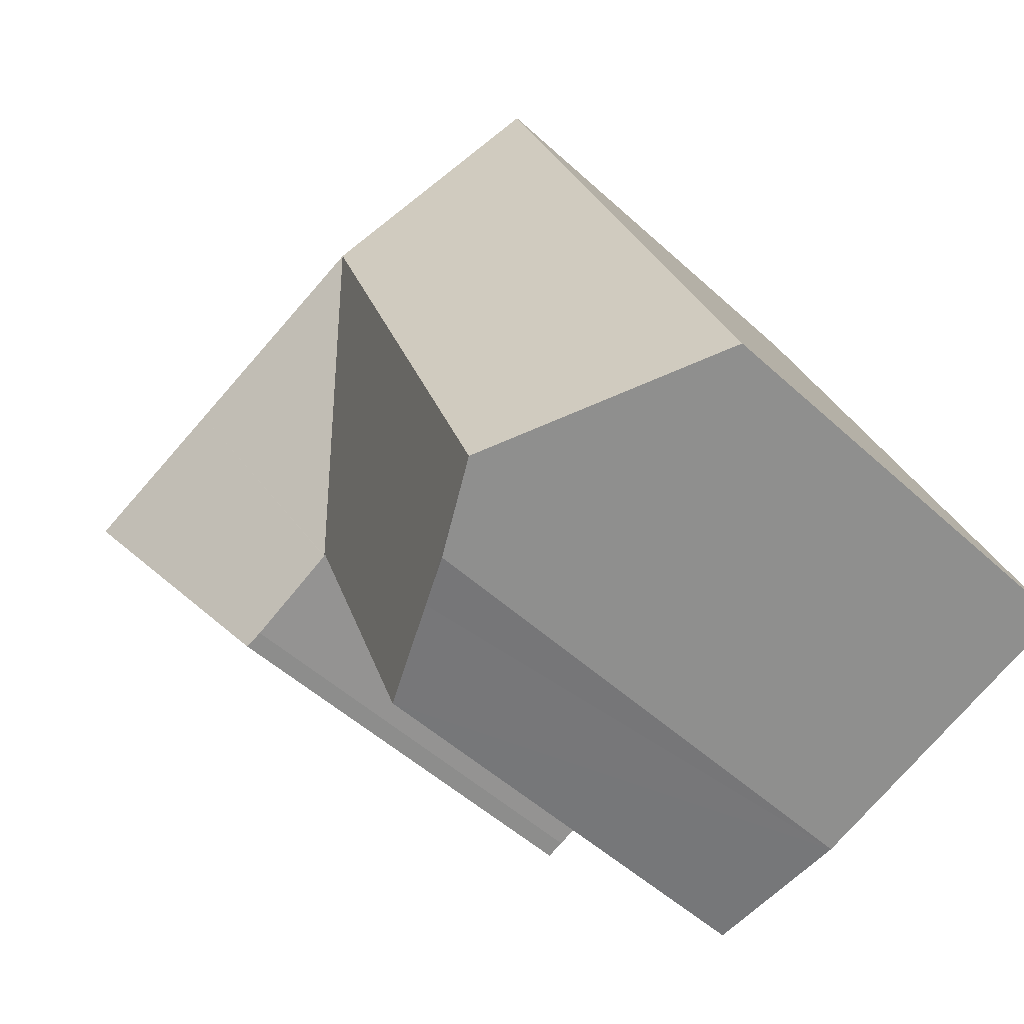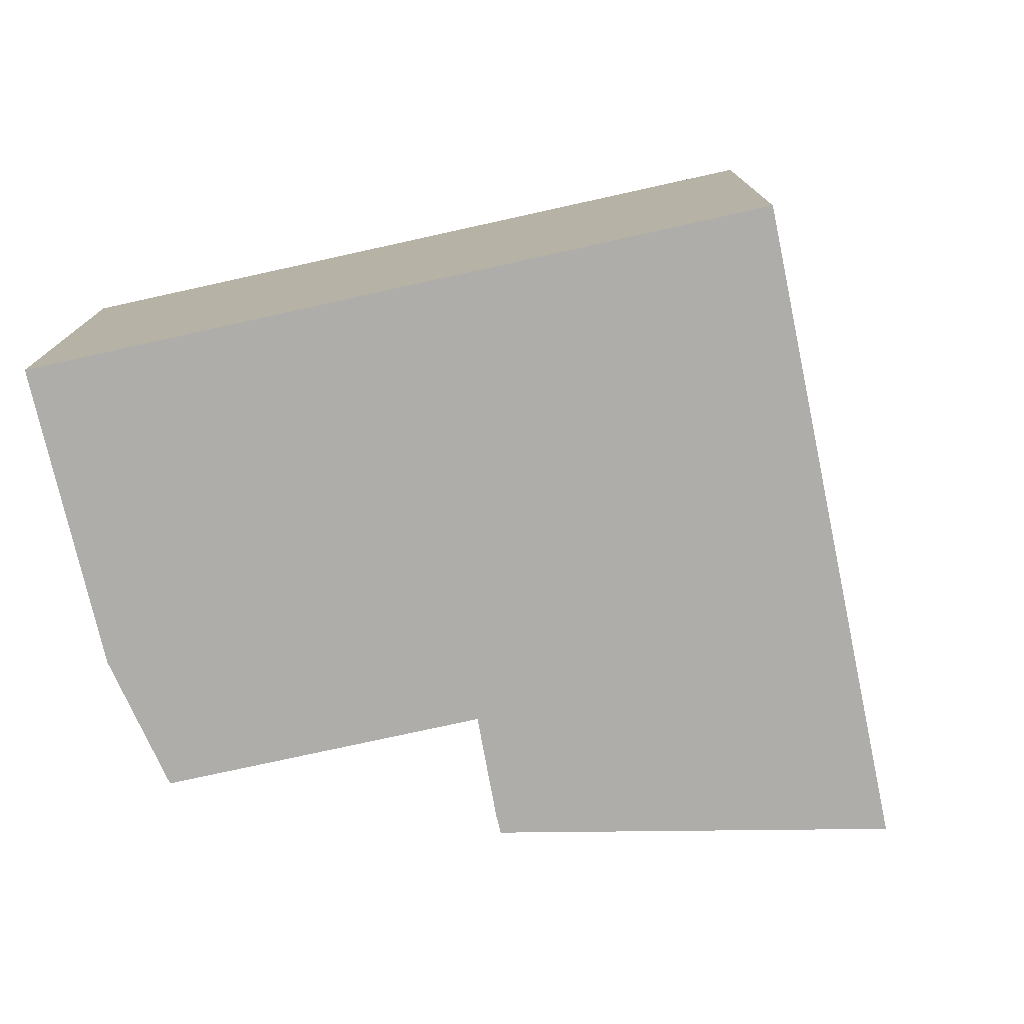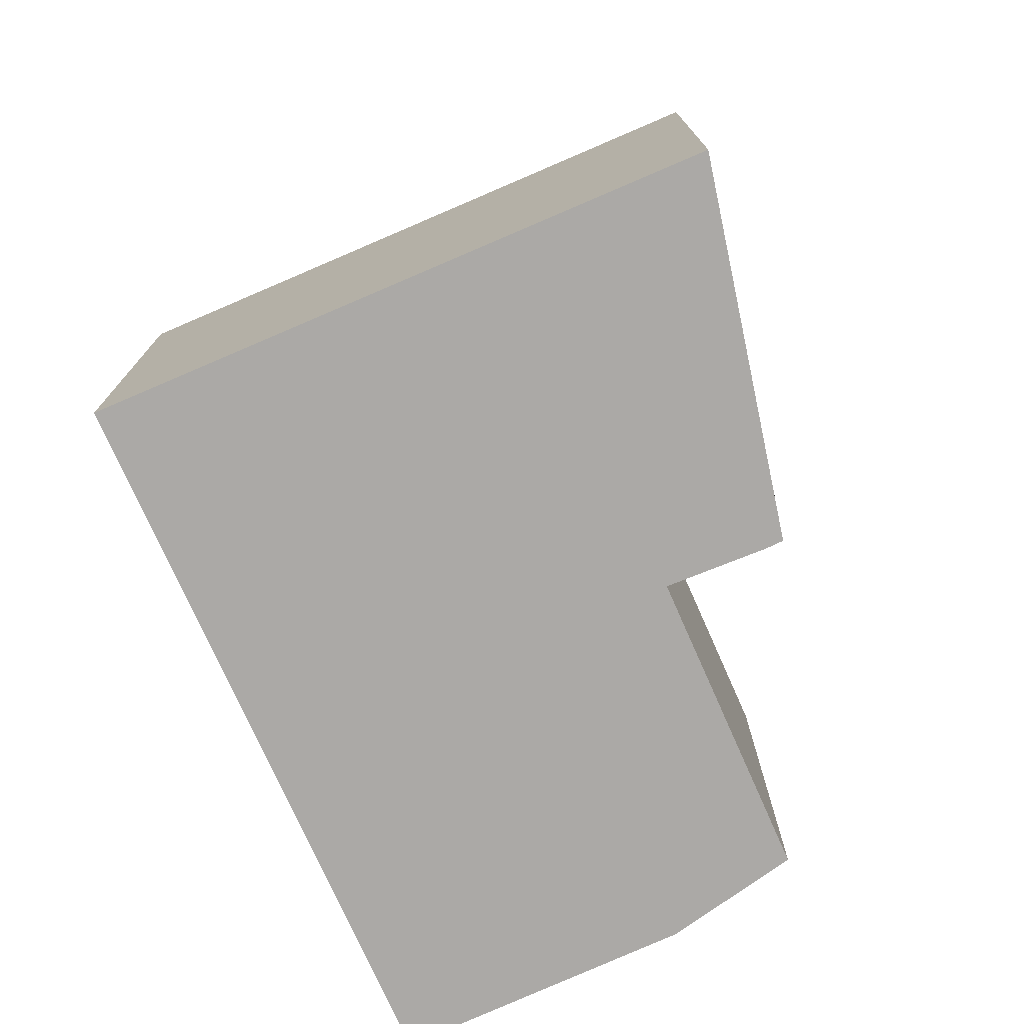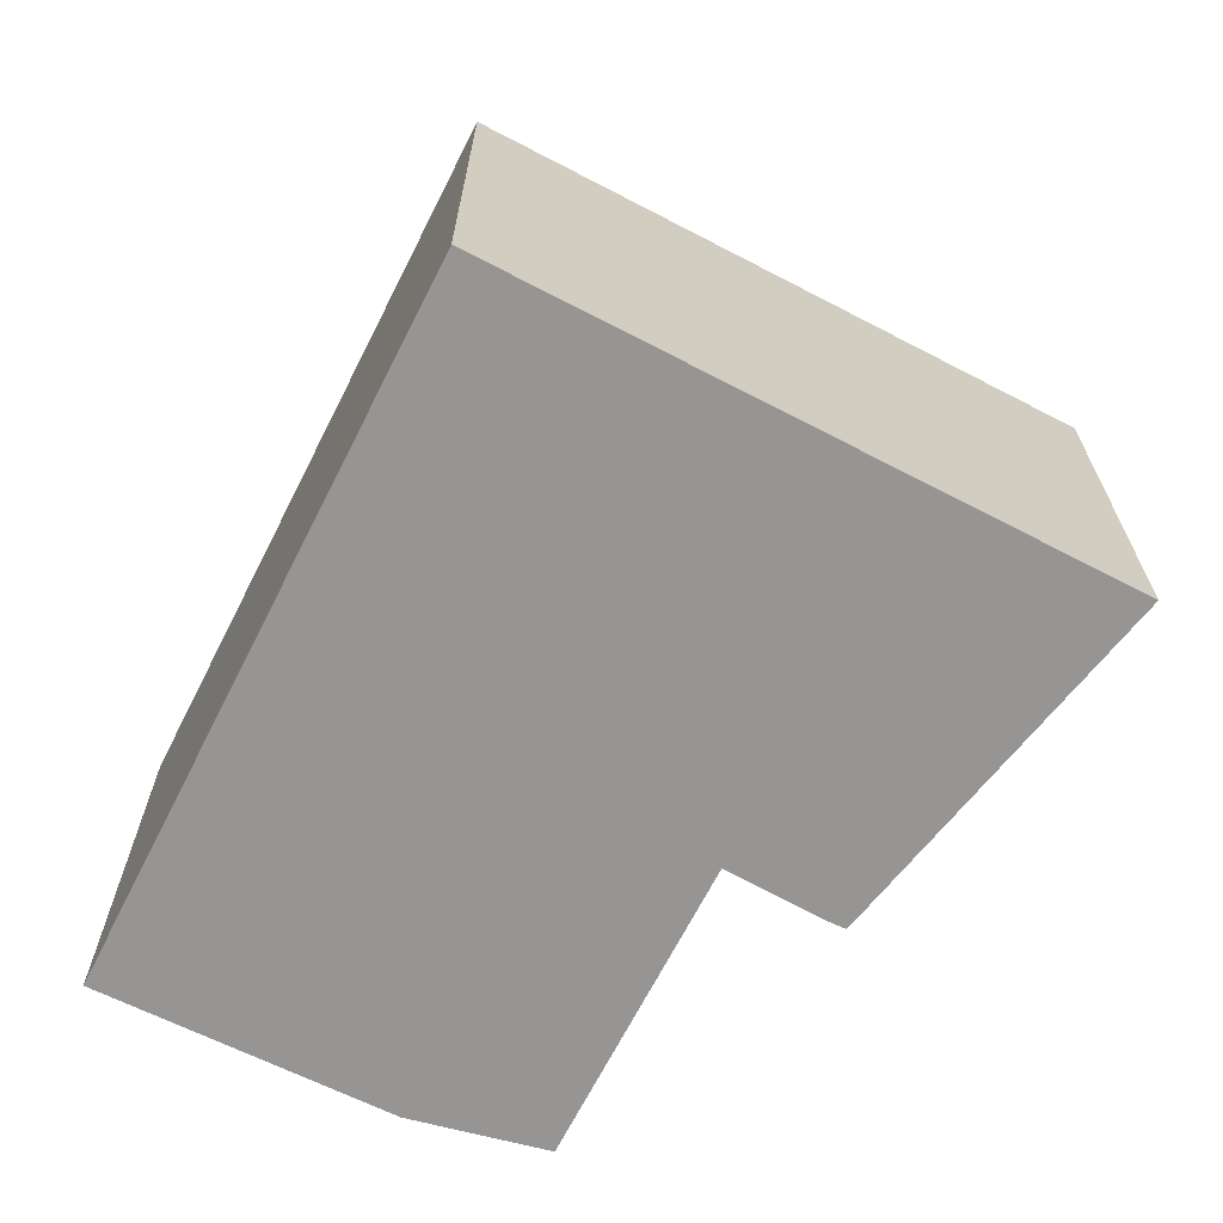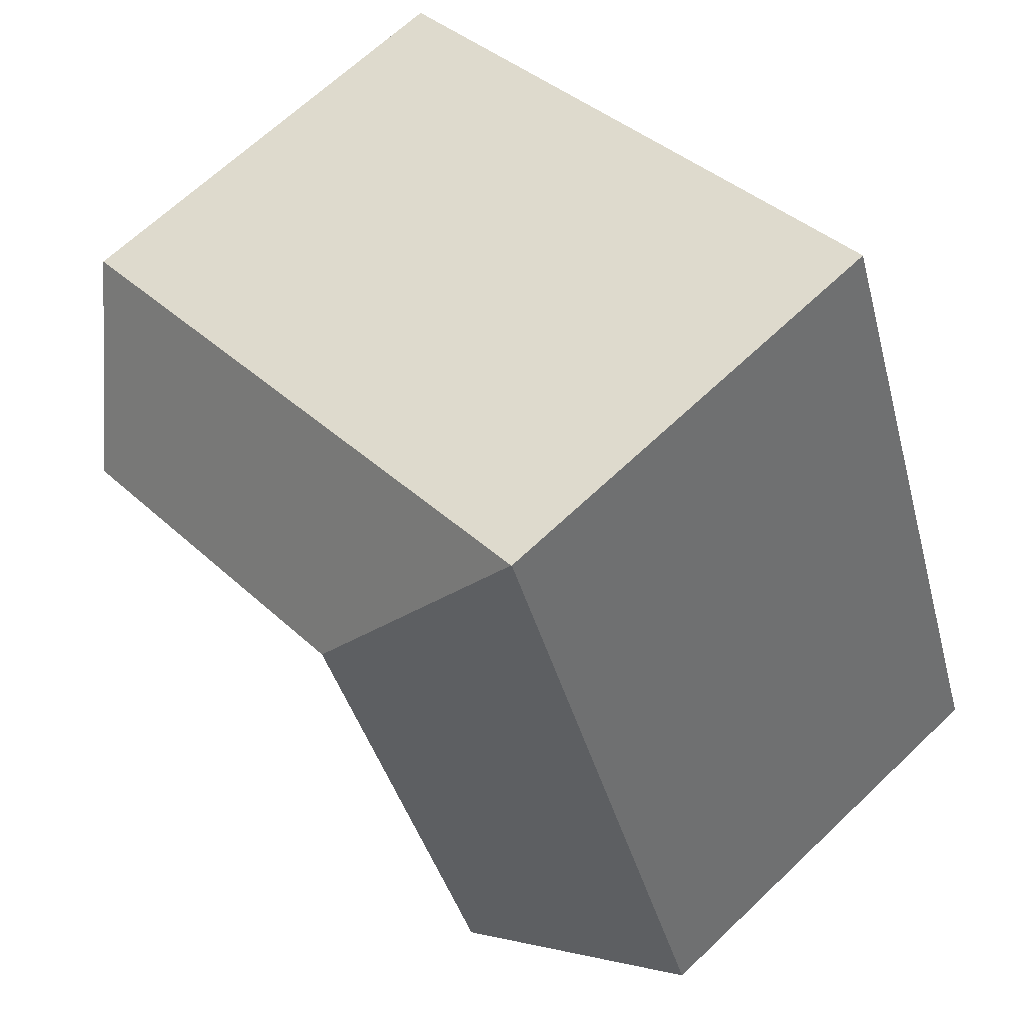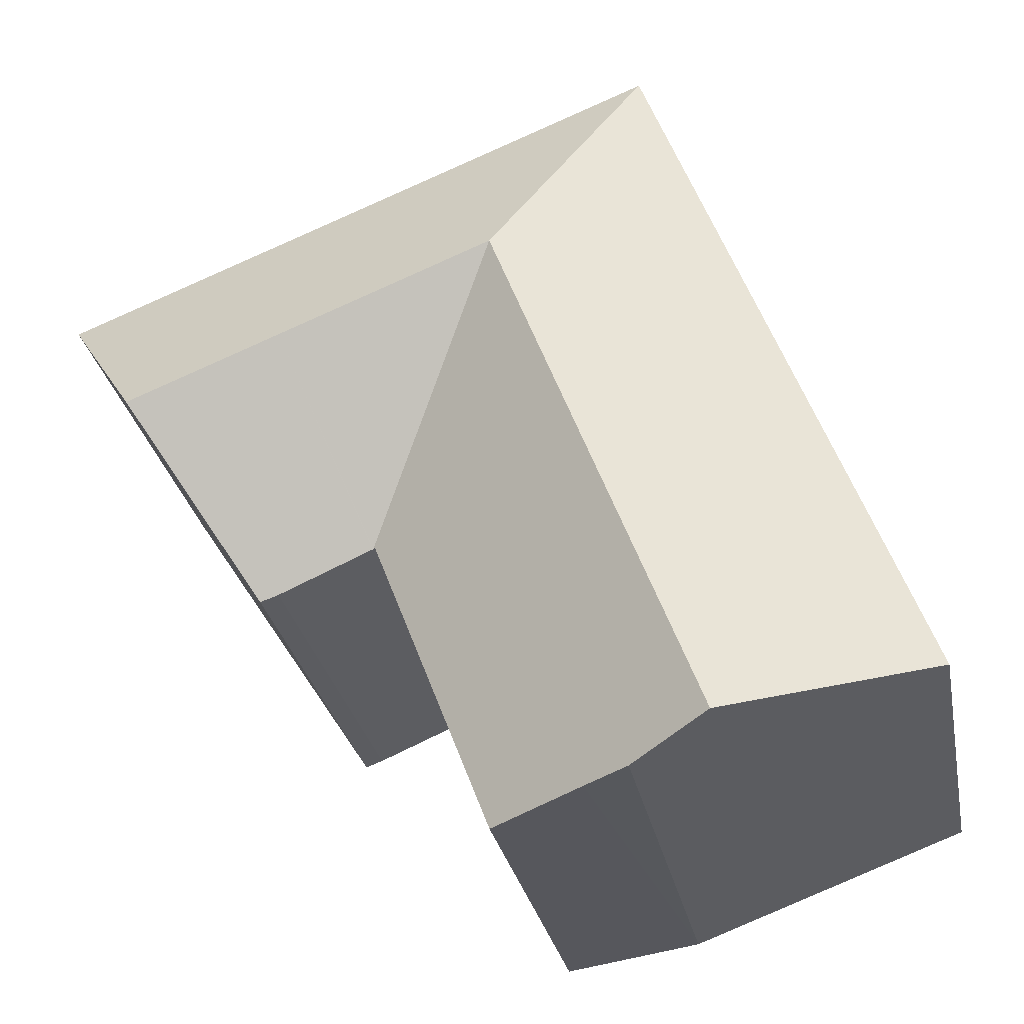
<metadata>
{"format":"obj","ext":"obj","renderer":"f3d","projection":"perspective","resolution":1024,"background":"white","views":[{"elev":-50.4,"azim":-135.2,"up":"+Z"},{"elev":-77.1,"azim":-56.5,"up":"+Y"},{"elev":-75.5,"azim":45.0,"up":"+Y"},{"elev":-67.5,"azim":-5.8,"up":"+Y"},{"elev":66.2,"azim":-133.7,"up":"+Z"},{"elev":-27.9,"azim":-169.3,"up":"+Z"}]}
</metadata>
<code>
v  11.85 16.44 12.72
v  7.839 12.91 20.34
v  7.854 12.92 20.34
v  3.779 12.91 9.807
v  9.803 16.44 7.4
v  0 12.91 7.905e-16
v  0.438 13.16 -0.163
v  6.078 16.44 -2.267
v  22.39 16.44 8.508
v  19.98 12.92 15.49
v  25.48 12.92 13.3
v  17.97 16.44 10.27
v  19.23 12.86 3.634
v  19.21 12.83 3.6
v  18.68 12.82 3.788
v  16.45 12.86 4.745
v  15.93 12.87 4.97
v  15.91 12.87 4.977
v  15.86 12.9 5
v  15.85 12.9 4.985
v  12.47 12.9 -3.768
v  9.686 14.4 -3.322
v  8.377 15.1 -3.125
v  7.839 -1.246e-15 20.34
v  7.854 -1.245e-15 20.34
v  19.98 -9.487e-16 15.49
v  25.48 -8.142e-16 13.3
v  19.21 -2.204e-16 3.6
v  22.39 -5.21e-16 8.508
v  19.23 -2.225e-16 3.634
v  18.68 -2.319e-16 3.788
v  15.86 -3.062e-16 5
v  16.45 -2.905e-16 4.745
v  15.91 -3.048e-16 4.977
v  15.93 -3.043e-16 4.97
v  8.377 1.914e-16 -3.125
v  12.47 2.307e-16 -3.768
v  9.686 2.034e-16 -3.322
v  0 0 0
v  6.078 1.388e-16 -2.267
v  0.438 9.981e-18 -0.163
v  15.85 -3.052e-16 4.985
v  3.779 -6.005e-16 9.807
g defaultobject
f 1 2 3
f 1 4 2
f 4 1 5
f 4 5 6
f 6 5 7
f 7 5 8
f 9 10 11
f 10 9 3
f 3 9 12
f 3 12 1
f 13 12 9
f 12 13 14
f 12 14 15
f 12 15 16
f 12 16 17
f 18 12 17
f 12 18 1
f 19 1 18
f 1 19 5
f 20 5 19
f 5 20 21
f 5 21 8
f 8 21 22
f 8 22 23
f 24 3 2
f 3 24 10
f 10 24 25
f 10 25 26
f 10 26 11
f 11 26 27
f 27 9 11
f 9 27 13
f 13 27 14
f 14 27 28
f 28 27 29
f 28 29 30
f 28 15 14
f 15 28 31
f 31 16 15
f 16 31 17
f 17 31 18
f 18 32 19
f 32 18 33
f 33 18 31
f 32 33 34
f 34 33 35
f 22 36 23
f 36 22 21
f 36 21 37
f 36 37 38
f 36 8 23
f 8 36 7
f 7 36 6
f 6 36 39
f 39 36 40
f 39 40 41
f 32 20 19
f 20 32 21
f 21 32 37
f 37 32 42
f 39 4 6
f 4 39 2
f 2 39 43
f 2 43 24
f 41 43 39
f 43 41 40
f 43 40 36
f 43 36 38
f 43 38 37
f 43 37 24
f 24 37 42
f 24 42 32
f 24 32 34
f 24 34 35
f 24 35 33
f 24 33 25
f 25 33 26
f 26 33 31
f 26 31 28
f 26 28 30
f 26 30 29
f 26 29 27

</code>
